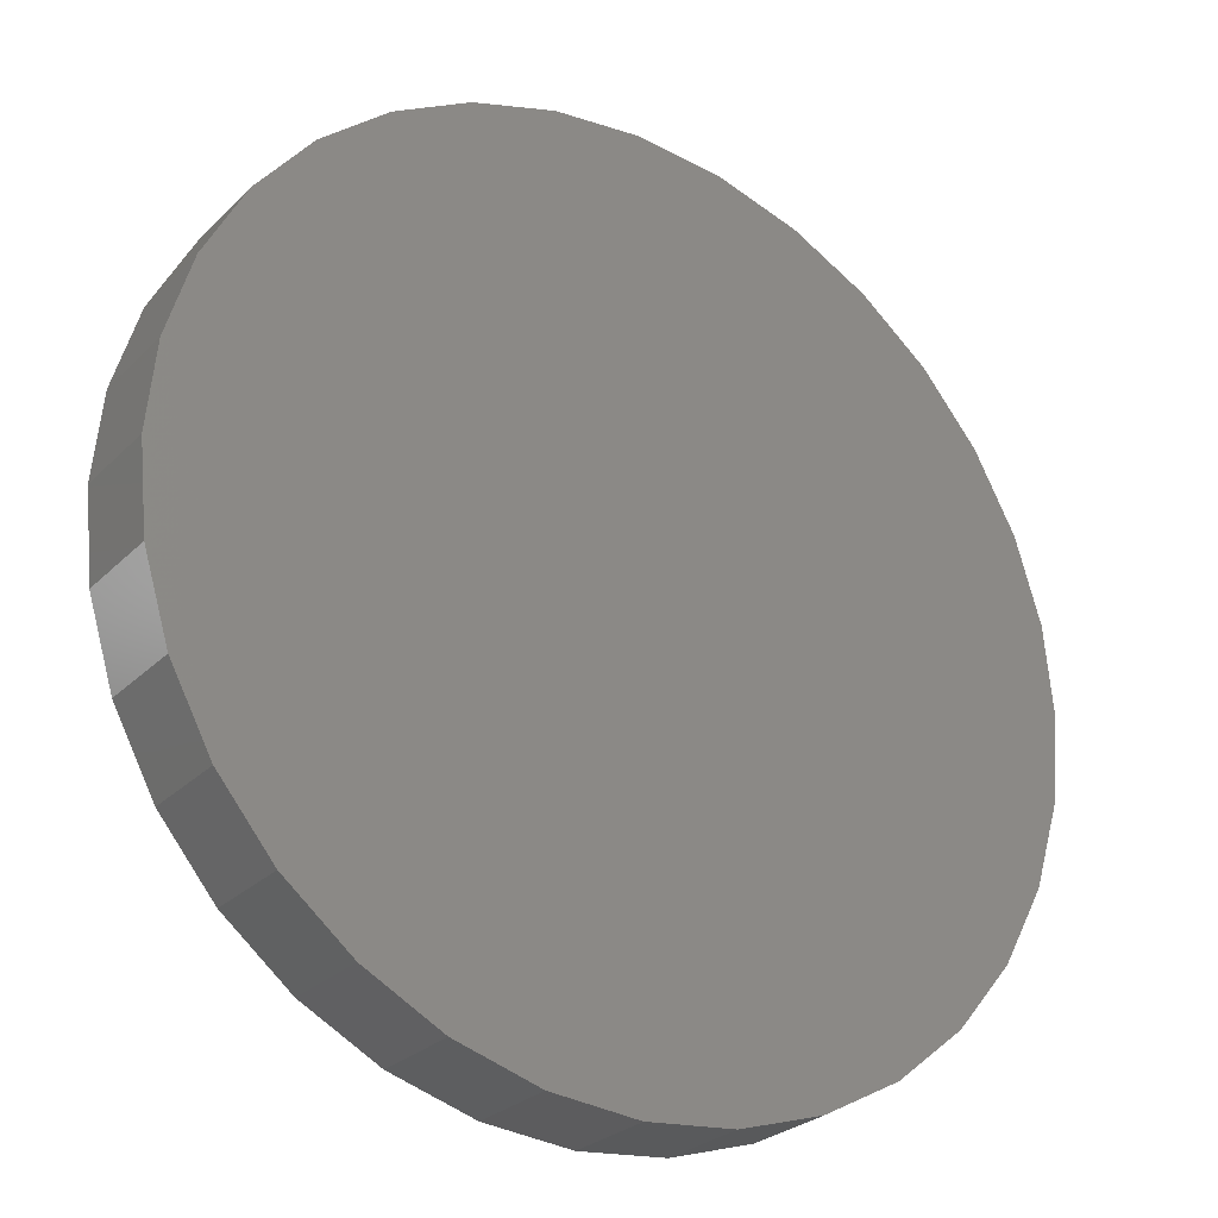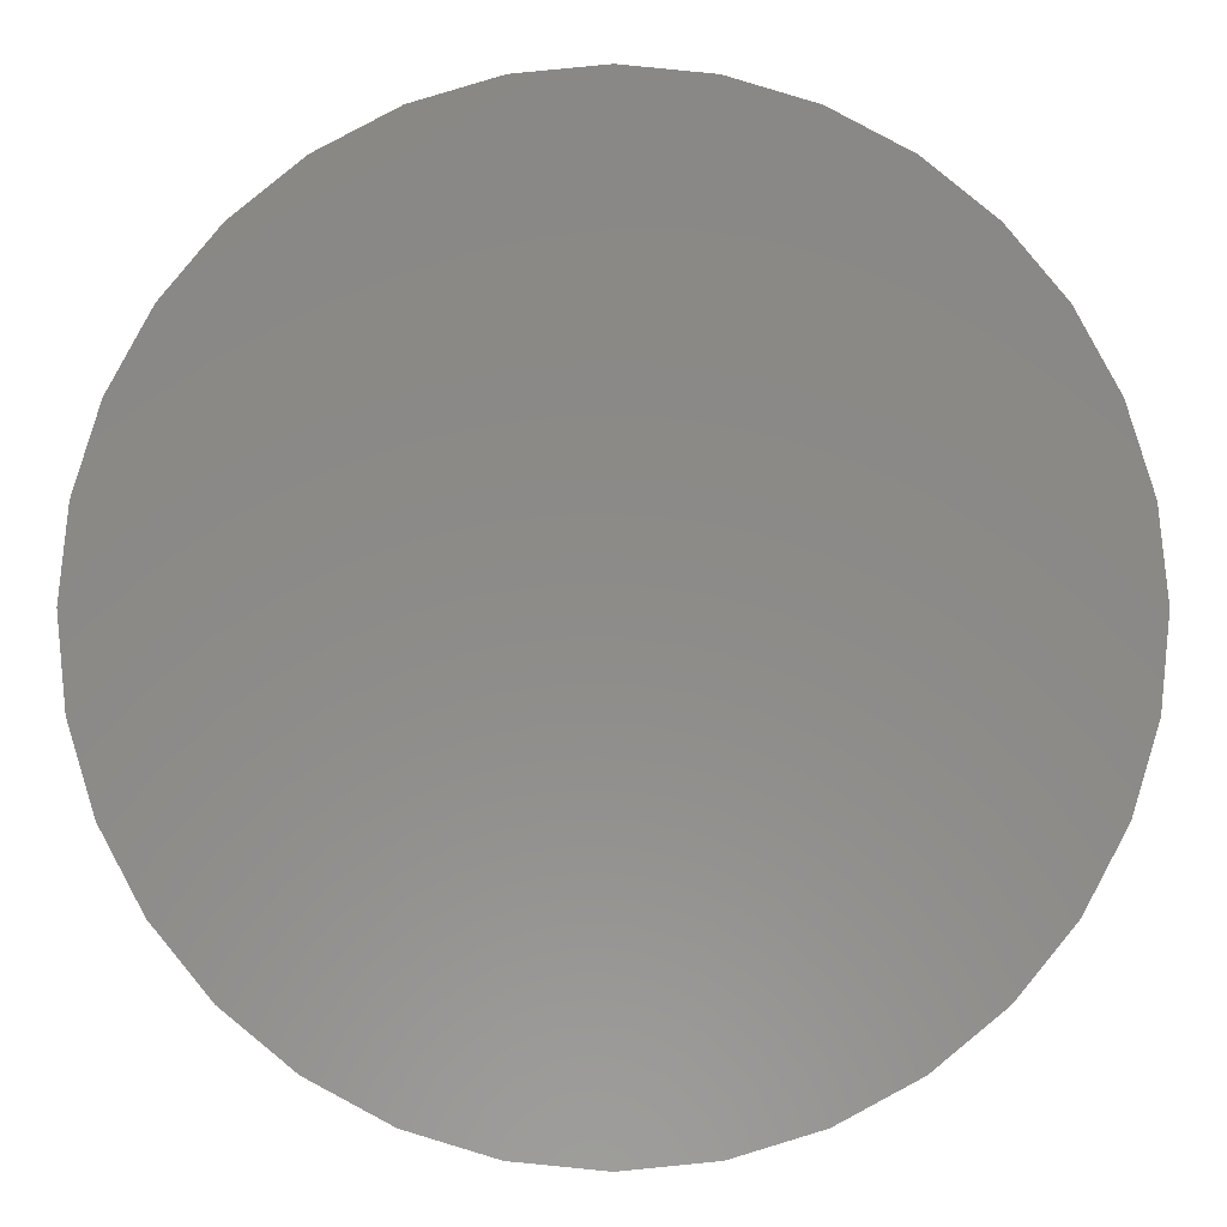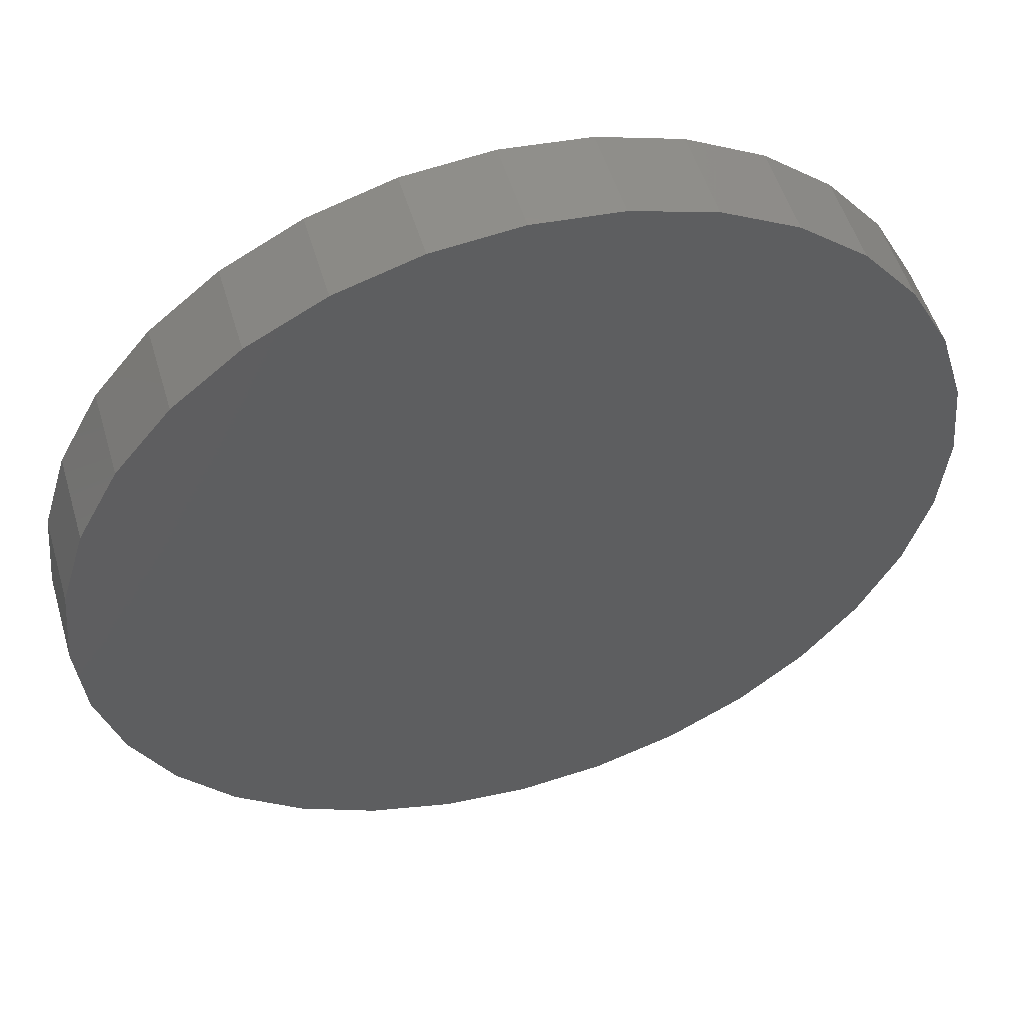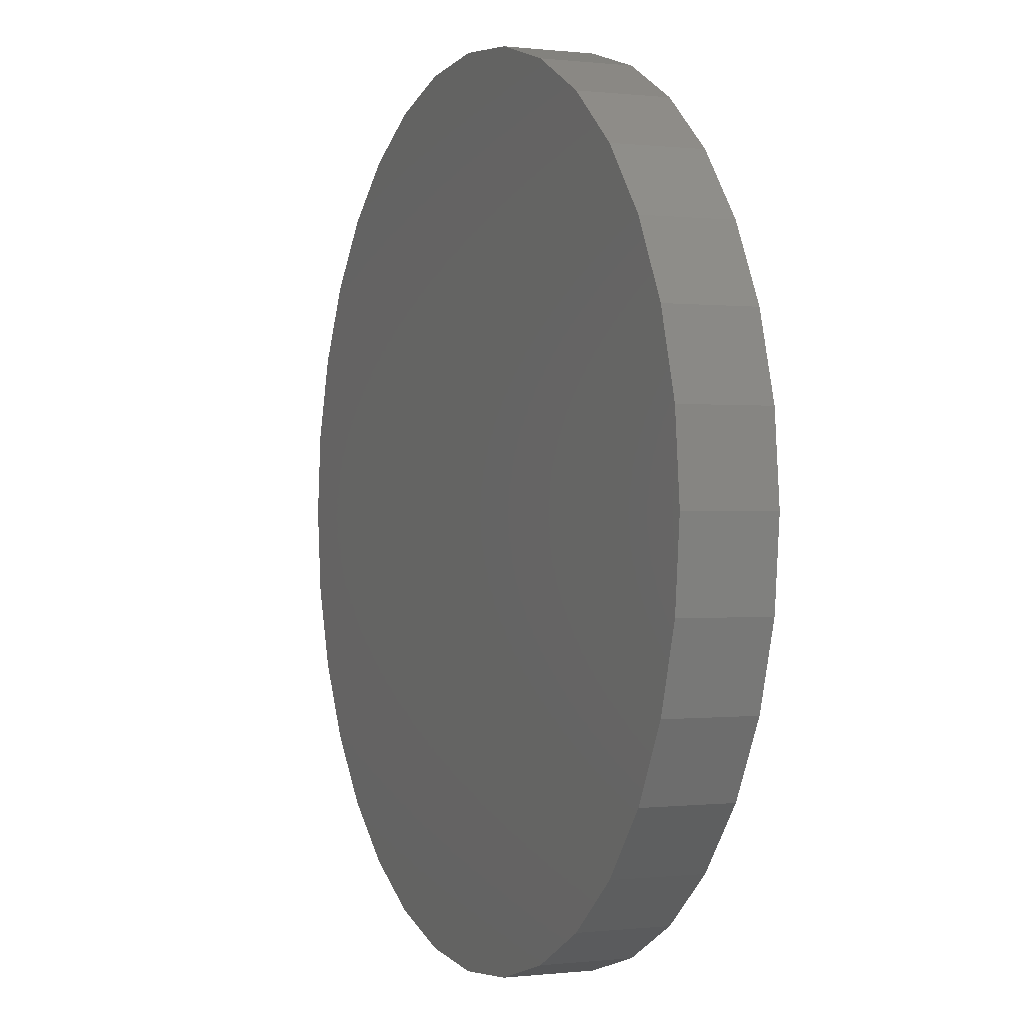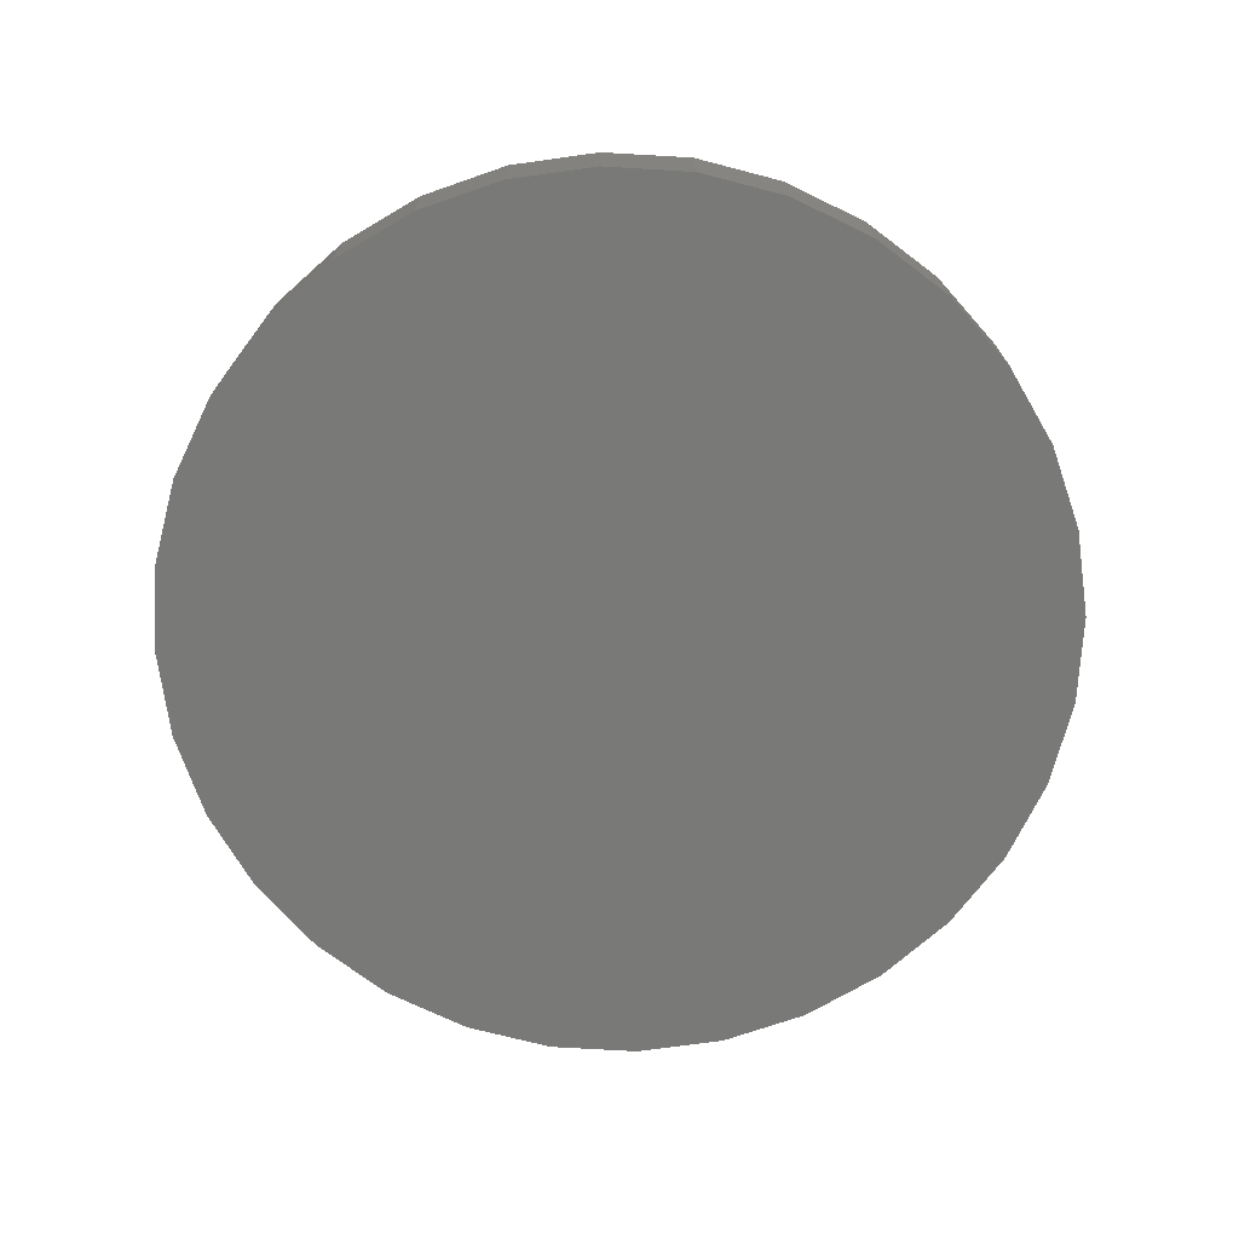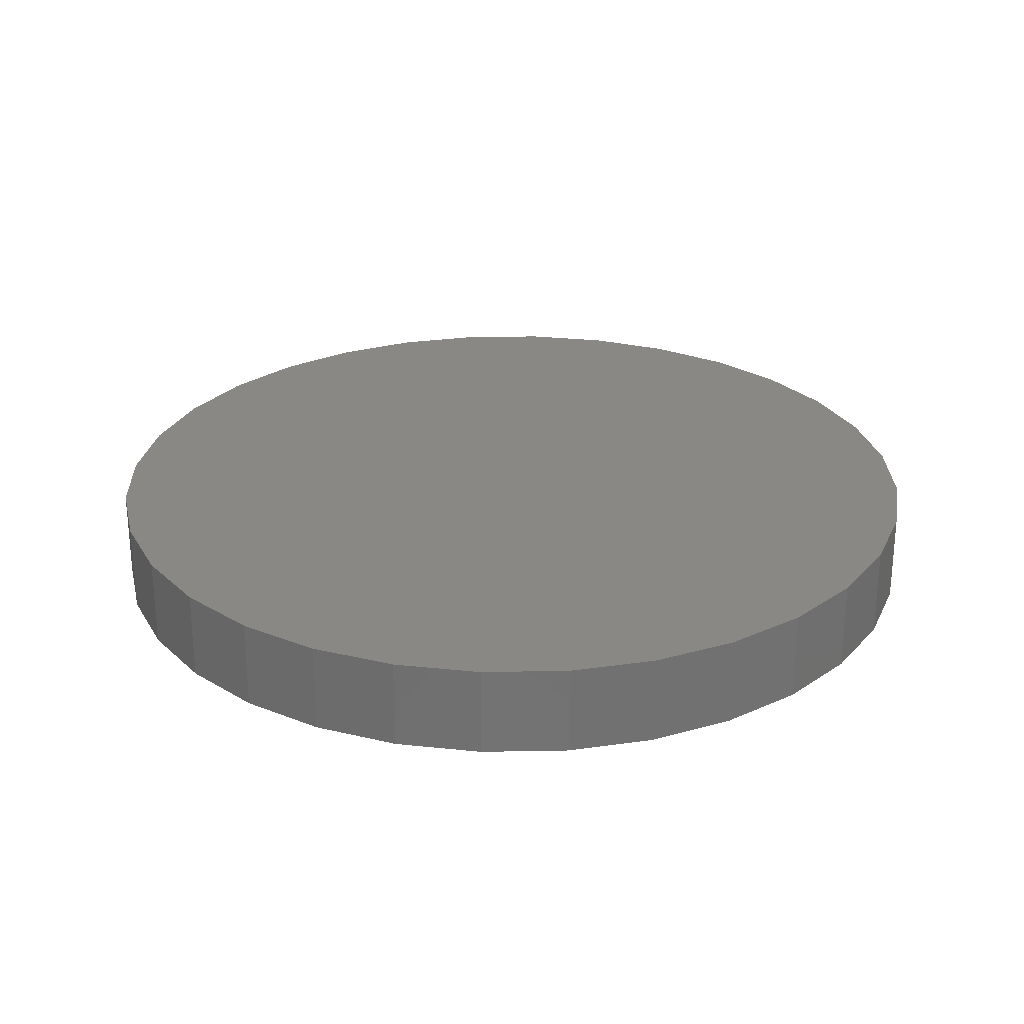
<metadata>
{"format":"stl","ext":"stl","renderer":"f3d","projection":"perspective","resolution":1024,"background":"white","views":[{"elev":-26.7,"azim":-34.0,"up":"+Y"},{"elev":-5.5,"azim":179.8,"up":"+Y"},{"elev":52.4,"azim":-16.4,"up":"+Y"},{"elev":-0.1,"azim":-113.5,"up":"+Y"},{"elev":-71.7,"azim":47.3,"up":"+Z"},{"elev":26.4,"azim":172.7,"up":"+Z"}]}
</metadata>
<code>
# stl→obj: 64 verts, 124 faces
v -0.2683 0.6341 0.0625
v -0.2683 0.6341 0.07031
v -0.2675 0.6415 0.0625
v -0.2675 0.6415 0.07031
v -0.2654 0.6486 0.0625
v -0.2654 0.6486 0.07031
v -0.2619 0.6551 0.0625
v -0.2619 0.6551 0.07031
v -0.2572 0.6608 0.0625
v -0.2572 0.6608 0.07031
v -0.2515 0.6655 0.0625
v -0.2515 0.6655 0.07031
v -0.245 0.669 0.0625
v -0.245 0.669 0.07031
v -0.2379 0.6711 0.0625
v -0.2379 0.6711 0.07031
v -0.2305 0.6719 0.0625
v -0.2305 0.6719 0.07031
v -0.2231 0.6711 0.0625
v -0.2231 0.6711 0.07031
v -0.2161 0.669 0.0625
v -0.2161 0.669 0.07031
v -0.2095 0.6655 0.0625
v -0.2095 0.6655 0.07031
v -0.2038 0.6608 0.0625
v -0.2038 0.6608 0.07031
v -0.1991 0.6551 0.0625
v -0.1991 0.6551 0.07031
v -0.1956 0.6486 0.0625
v -0.1956 0.6486 0.07031
v -0.1935 0.6415 0.0625
v -0.1935 0.6415 0.07031
v -0.1928 0.6341 0.0625
v -0.1928 0.6341 0.07031
v -0.1935 0.6268 0.0625
v -0.1935 0.6268 0.07031
v -0.1956 0.6197 0.0625
v -0.1956 0.6197 0.07031
v -0.1991 0.6132 0.0625
v -0.1991 0.6132 0.07031
v -0.2038 0.6074 0.0625
v -0.2038 0.6074 0.07031
v -0.2095 0.6027 0.0625
v -0.2095 0.6027 0.07031
v -0.2161 0.5993 0.0625
v -0.2161 0.5993 0.07031
v -0.2231 0.5971 0.0625
v -0.2231 0.5971 0.07031
v -0.2305 0.5964 0.0625
v -0.2305 0.5964 0.07031
v -0.2379 0.5971 0.0625
v -0.2379 0.5971 0.07031
v -0.245 0.5993 0.0625
v -0.245 0.5993 0.07031
v -0.2515 0.6027 0.0625
v -0.2515 0.6027 0.07031
v -0.2572 0.6074 0.0625
v -0.2572 0.6074 0.07031
v -0.2619 0.6132 0.0625
v -0.2619 0.6132 0.07031
v -0.2654 0.6197 0.0625
v -0.2654 0.6197 0.07031
v -0.2675 0.6268 0.0625
v -0.2675 0.6268 0.07031
f 1 2 3
f 3 2 4
f 3 4 5
f 5 4 6
f 5 6 7
f 7 6 8
f 7 8 9
f 9 8 10
f 9 10 11
f 11 10 12
f 11 12 13
f 13 12 14
f 13 14 15
f 15 14 16
f 15 16 17
f 17 16 18
f 17 18 19
f 19 18 20
f 19 20 21
f 21 20 22
f 21 22 23
f 23 22 24
f 23 24 25
f 25 24 26
f 25 26 27
f 27 26 28
f 27 28 29
f 29 28 30
f 29 30 31
f 31 30 32
f 31 32 33
f 33 32 34
f 33 34 35
f 35 34 36
f 35 36 37
f 37 36 38
f 37 38 39
f 39 38 40
f 39 40 41
f 41 40 42
f 41 42 43
f 43 42 44
f 43 44 45
f 45 44 46
f 45 46 47
f 47 46 48
f 47 48 49
f 49 48 50
f 49 50 51
f 51 50 52
f 51 52 53
f 53 52 54
f 53 54 55
f 55 54 56
f 55 56 57
f 57 56 58
f 57 58 59
f 59 58 60
f 59 60 61
f 61 60 62
f 61 62 63
f 63 62 64
f 63 64 1
f 1 64 2
f 13 15 17
f 13 17 19
f 21 13 19
f 11 13 21
f 23 11 21
f 9 11 23
f 25 9 23
f 7 9 25
f 27 7 25
f 5 7 27
f 29 5 27
f 3 5 29
f 31 3 29
f 37 61 35
f 59 61 37
f 39 59 37
f 57 59 39
f 41 57 39
f 55 57 41
f 43 55 41
f 53 55 43
f 45 53 43
f 51 53 45
f 49 51 45
f 47 49 45
f 61 63 35
f 35 63 1
f 35 1 33
f 33 1 3
f 33 3 31
f 18 16 14
f 20 18 14
f 20 14 22
f 22 14 12
f 22 12 24
f 24 12 10
f 24 10 26
f 26 10 8
f 26 8 28
f 28 8 6
f 28 6 30
f 30 6 4
f 30 4 32
f 36 62 38
f 38 62 60
f 38 60 40
f 40 60 58
f 40 58 42
f 42 58 56
f 42 56 44
f 44 56 54
f 44 54 46
f 46 54 52
f 46 52 50
f 46 50 48
f 32 4 34
f 34 4 2
f 34 2 36
f 36 2 64
f 36 64 62

</code>
